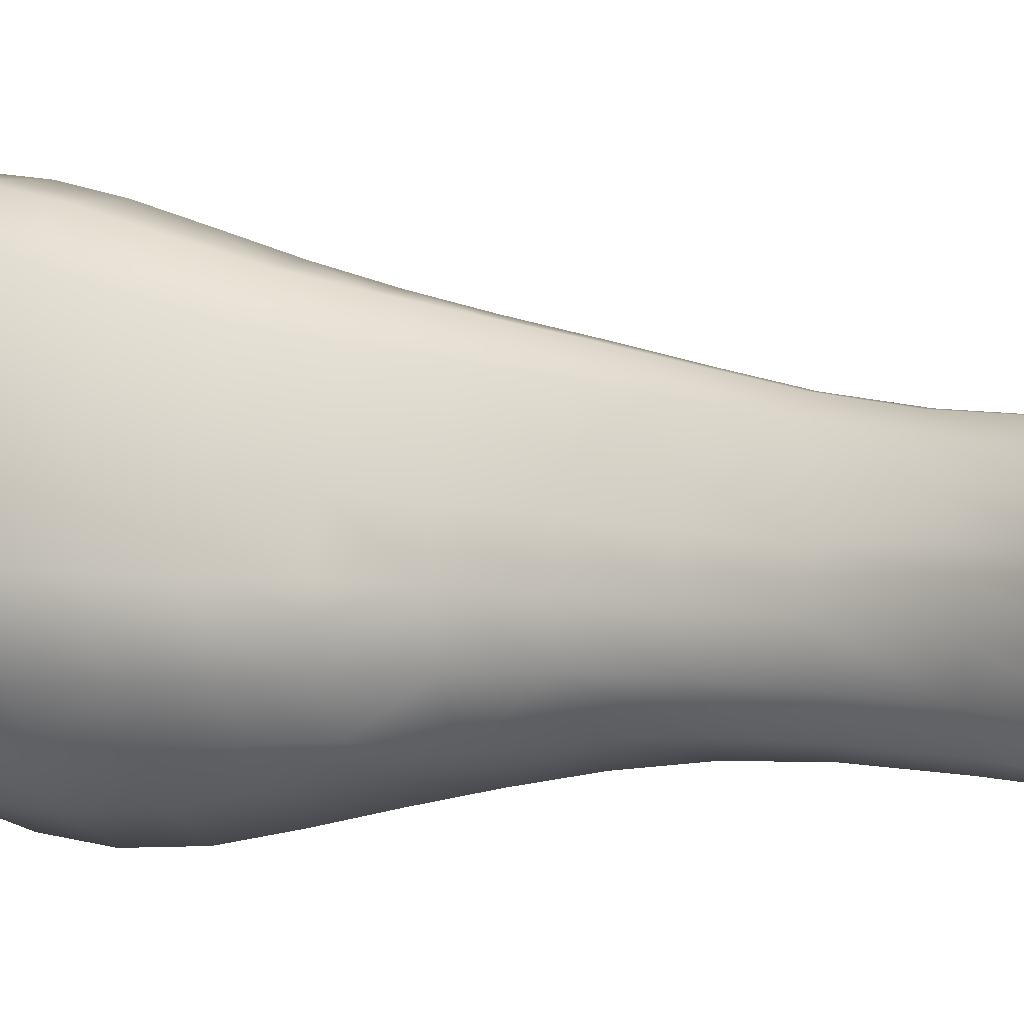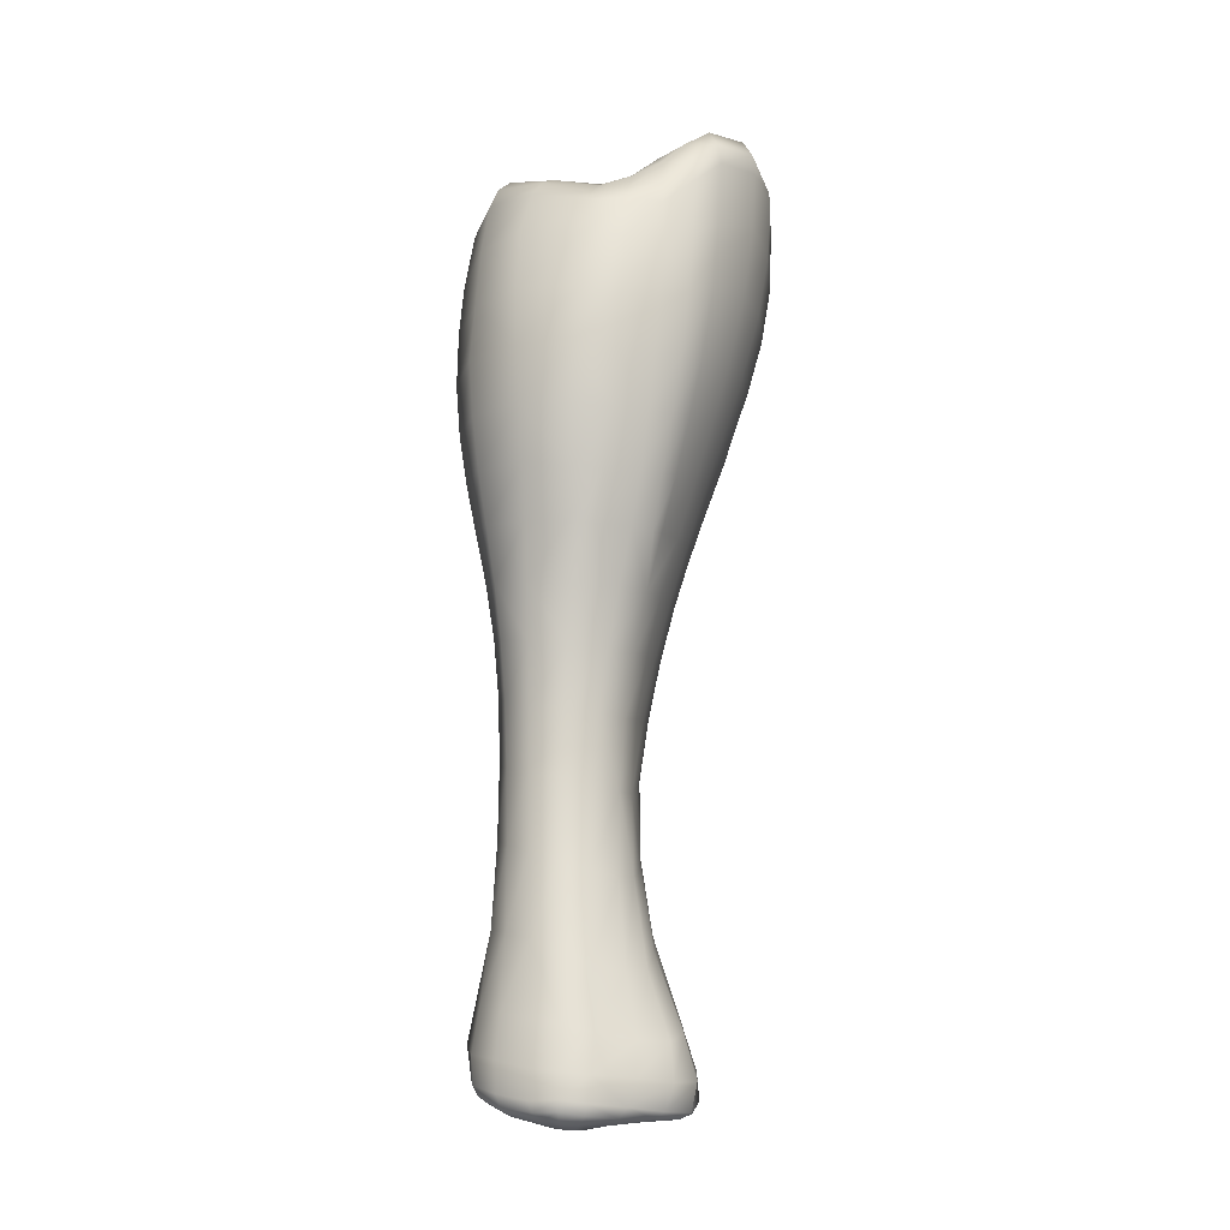
<metadata>
{"format":"obj","ext":"obj","renderer":"f3d","projection":"perspective","resolution":1024,"background":"white","views":[{"elev":1.4,"azim":-56.3,"up":"+Z"},{"elev":-16.4,"azim":-140.4,"up":"+Y"}]}
</metadata>
<code>
o RightLeg
v -0.06058 0.3323 0.02653
v -0.06105 0.382 0.03754
v -0.06081 0.3575 0.03154
v -0.07172 0.33 0.03393
v -0.07872 0.3797 0.04715
v -0.075 0.3549 0.04008
v -0.08396 0.4287 0.06259
v -0.08174 0.4046 0.05513
v -0.06107 0.4273 0.05111
v -0.06098 0.4055 0.0444
v -0.1075 0.3796 0.03171
v -0.09299 0.3273 0.02305
v -0.1 0.3535 0.02686
v -0.1194 0.4349 0.04772
v -0.114 0.4058 0.03861
v -0.1049 0.432 0.06114
v -0.09537 0.3791 0.04499
v -0.1009 0.4052 0.053
v -0.08328 0.3281 0.03351
v -0.08901 0.3533 0.03894
v -0.1293 0.5313 0.04751
v -0.1283 0.4915 0.05644
v -0.1307 0.515 0.05459
v -0.1079 0.5165 0.05797
v -0.1093 0.4832 0.06943
v -0.1096 0.5011 0.06699
v -0.1077 0.4582 0.06698
v -0.1242 0.4635 0.05405
v -0.06157 0.4636 0.05925
v -0.06084 0.4854 0.05377
v -0.06142 0.4766 0.05866
v -0.06149 0.4469 0.0563
v -0.08556 0.4718 0.07011
v -0.08527 0.4514 0.06774
v -0.08418 0.5001 0.05894
v -0.08506 0.4889 0.06724
v -0.1023 0.3251 0.008022
v -0.1179 0.3782 0.01517
v -0.11 0.3516 0.01144
v -0.11 0.3224 -0.008477
v -0.1265 0.3751 -0.003806
v -0.118 0.3488 -0.006165
v -0.143 0.4319 0.00224
v -0.135 0.4024 -0.001014
v -0.1323 0.4356 0.0269
v -0.1254 0.406 0.02058
v -0.1311 0.3684 -0.04857
v -0.1161 0.3174 -0.04579
v -0.124 0.3432 -0.0469
v -0.141 0.4191 -0.0513
v -0.1366 0.3934 -0.05024
v -0.1472 0.4253 -0.02406
v -0.1323 0.3712 -0.02502
v -0.1401 0.3974 -0.02478
v -0.1162 0.3193 -0.02624
v -0.1242 0.3455 -0.02548
v -0.134 0.5224 -0.0356
v -0.1443 0.4727 -0.04809
v -0.1413 0.496 -0.04441
v -0.1421 0.5452 -0.01018
v -0.1531 0.4902 -0.01875
v -0.1518 0.5242 -0.01395
v -0.1517 0.4566 -0.0219
v -0.1439 0.4459 -0.05066
v -0.1425 0.498 0.0351
v -0.1395 0.5403 0.03651
v -0.1438 0.5241 0.03632
v -0.1386 0.4671 0.03221
v -0.152 0.5005 0.01003
v -0.149 0.4652 0.006223
v -0.143 0.5506 0.01589
v -0.1511 0.5301 0.01337
v -0.1046 0.3175 -0.0637
v -0.1123 0.3661 -0.07439
v -0.1075 0.3436 -0.07014
v -0.08642 0.3193 -0.07327
v -0.09308 0.3698 -0.08465
v -0.08985 0.3446 -0.07879
v -0.09537 0.4237 -0.09199
v -0.09529 0.3955 -0.08994
v -0.1197 0.4206 -0.08104
v -0.1167 0.3929 -0.0793
v -0.04282 0.3761 -0.06708
v -0.04881 0.3285 -0.05921
v -0.04578 0.3528 -0.06339
v -0.0377 0.4245 -0.06963
v -0.04024 0.3994 -0.06946
v -0.06308 0.425 -0.08757
v -0.06573 0.3723 -0.08333
v -0.06521 0.397 -0.08721
v -0.06585 0.3232 -0.07178
v -0.06582 0.348 -0.07766
v -0.03559 0.5218 -0.04666
v -0.03519 0.4776 -0.06325
v -0.03515 0.5067 -0.0566
v -0.05534 0.5302 -0.05401
v -0.06095 0.4828 -0.07919
v -0.05718 0.5106 -0.06993
v -0.06348 0.4507 -0.08532
v -0.03595 0.4526 -0.06705
v -0.1203 0.476 -0.07476
v -0.1085 0.5118 -0.05192
v -0.1151 0.4972 -0.06629
v -0.1213 0.4466 -0.07932
v -0.0891 0.4827 -0.08329
v -0.09297 0.451 -0.08987
v -0.08405 0.522 -0.05397
v -0.08617 0.5065 -0.07253
v -0.03914 0.3324 -0.0386
v -0.03035 0.3796 -0.04177
v -0.03471 0.3566 -0.04032
v -0.03676 0.3337 -0.01528
v -0.02647 0.3818 -0.0147
v -0.03191 0.3582 -0.01493
v -0.0179 0.4267 -0.01451
v -0.02119 0.4047 -0.01468
v -0.0223 0.4254 -0.04296
v -0.02593 0.4023 -0.04279
v -0.04617 0.3833 0.02393
v -0.05095 0.3336 0.01613
v -0.0489 0.3588 0.01996
v -0.04042 0.4279 0.03244
v -0.04263 0.4066 0.02812
v -0.02502 0.4277 0.01135
v -0.03347 0.383 0.007565
v -0.02832 0.4062 0.00937
v -0.04235 0.3337 0.003562
v -0.03837 0.3588 0.005702
v -0.04771 0.4837 0.04114
v -0.04036 0.4626 0.04016
v -0.04309 0.475 0.04211
v -0.03898 0.4889 0.0182
v -0.02434 0.4647 0.01629
v -0.02833 0.4789 0.01766
v -0.02367 0.4474 0.01379
v -0.03977 0.4468 0.03671
v -0.02144 0.4737 -0.0401
v -0.02901 0.5123 -0.03376
v -0.02317 0.4963 -0.03717
v -0.02091 0.4488 -0.04206
v -0.01772 0.4678 -0.01226
v -0.01687 0.4478 -0.0138
v -0.03022 0.4981 -0.009387
v -0.02099 0.4852 -0.01043
v -0.0605 0.1043 -0.07468
v -0.04707 0.1108 -0.0615
v -0.06321 0.09692 -0.06745
v -0.07623 0.09989 -0.07715
v -0.0766 0.09135 -0.06913
v -0.07638 0.09303 -0.0454
v -0.03902 0.1179 -0.04194
v -0.04733 0.1089 -0.04004
v -0.1122 0.09532 -0.06124
v -0.1045 0.09668 -0.06981
v -0.1068 0.08741 -0.05923
v -0.1203 0.0942 -0.04569
v -0.1111 0.08718 -0.04718
v -0.08948 0.08801 -0.04592
v -0.0916 0.0967 -0.07447
v -0.09189 0.08865 -0.06872
v -0.1091 0.1041 0.008916
v -0.1205 0.09905 0.002435
v -0.1053 0.09529 0.003492
v -0.09041 0.1133 0.01391
v -0.09284 0.101 0.004604
v -0.08933 0.09281 -0.02745
v -0.1264 0.09305 -0.02854
v -0.1158 0.08952 -0.02718
v -0.04467 0.1303 -0.00134
v -0.05417 0.1277 0.008318
v -0.05025 0.1189 -0.005533
v -0.03823 0.125 -0.02103
v -0.04771 0.115 -0.02123
v -0.07572 0.09845 -0.02655
v -0.07114 0.121 0.01499
v -0.07139 0.1116 0.004506
v -0.0652 0.4928 0.04724
v -0.08388 0.5051 0.05095
v -0.07043 0.4987 0.01136
v -0.05222 0.4926 0.01842
v -0.1219 0.5347 0.04141
v -0.129 0.5486 0.01681
v -0.09457 0.5168 0.01825
v -0.1048 0.5208 0.05161
v -0.1246 0.5298 -0.02779
v -0.08385 0.5225 -0.04378
v -0.09828 0.5127 -0.006851
v -0.1268 0.5432 -0.007834
v -0.04051 0.5258 -0.03856
v -0.04188 0.503 -0.01016
v -0.06178 0.5049 -0.008764
v -0.055 0.5322 -0.04477
v -0.1153 0.1326 -0.003304
v -0.1206 0.1112 0.000677
v -0.1274 0.1216 -0.02604
v -0.1306 0.1046 -0.02765
v -0.1051 0.1935 -0.02235
v -0.1158 0.1518 -0.02642
v -0.09448 0.2033 -0.004853
v -0.1011 0.1702 -0.004466
v -0.1119 0.1242 -0.05729
v -0.1133 0.1068 -0.06009
v -0.1033 0.1935 -0.04963
v -0.1086 0.1526 -0.05441
v -0.1067 0.1916 -0.03502
v -0.1215 0.1216 -0.04054
v -0.1144 0.1499 -0.03917
v -0.1232 0.1059 -0.0433
v -0.1046 0.262 -0.04556
v -0.1095 0.2905 -0.04515
v -0.1058 0.2626 -0.02913
v -0.1099 0.2919 -0.0273
v -0.1049 0.2297 -0.0318
v -0.1024 0.2303 -0.04702
v -0.09205 0.2692 0.000618
v -0.09607 0.2978 0.004357
v -0.09137 0.2381 -0.0031
v -0.09961 0.2655 -0.01376
v -0.09969 0.2315 -0.01689
v -0.1036 0.2949 -0.01089
v -0.09545 0.2632 -0.05871
v -0.09924 0.2911 -0.06057
v -0.09501 0.1974 -0.06024
v -0.09389 0.2329 -0.05871
v -0.08286 0.2014 -0.0653
v -0.08114 0.266 -0.06509
v -0.08087 0.2362 -0.06409
v -0.08327 0.2933 -0.06842
v -0.1024 0.1277 -0.06737
v -0.1038 0.108 -0.06996
v -0.0903 0.1299 -0.07305
v -0.09113 0.1099 -0.07521
v -0.0859 0.1637 -0.06754
v -0.1001 0.1568 -0.06469
v -0.06064 0.1364 -0.07111
v -0.06026 0.1169 -0.07509
v -0.05627 0.2096 -0.05686
v -0.05825 0.1706 -0.06218
v -0.06887 0.2057 -0.06423
v -0.07586 0.1327 -0.07494
v -0.07194 0.1672 -0.06782
v -0.07603 0.1135 -0.07779
v -0.05217 0.2749 -0.05305
v -0.05097 0.3026 -0.0554
v -0.06526 0.2702 -0.06306
v -0.06551 0.2974 -0.06659
v -0.06618 0.2403 -0.06231
v -0.05374 0.2446 -0.0535
v -0.04479 0.2783 -0.03683
v -0.04267 0.3064 -0.03701
v -0.04792 0.2111 -0.04374
v -0.04644 0.2468 -0.03916
v -0.04514 0.212 -0.02703
v -0.04258 0.2793 -0.01776
v -0.04407 0.2473 -0.02184
v -0.04044 0.3076 -0.01576
v -0.0465 0.1411 -0.05822
v -0.04381 0.123 -0.06047
v -0.03855 0.1474 -0.0383
v -0.03559 0.1301 -0.04194
v -0.04324 0.1757 -0.0319
v -0.04764 0.1727 -0.04949
v -0.04872 0.1611 -0.003344
v -0.04728 0.1422 -0.002671
v -0.05164 0.2176 0.000149
v -0.05128 0.1861 -0.002433
v -0.0468 0.2144 -0.01116
v -0.04161 0.153 -0.01858
v -0.04524 0.1807 -0.01482
v -0.03628 0.1373 -0.02035
v -0.05157 0.2791 0.008405
v -0.05173 0.3072 0.01242
v -0.04574 0.279 -0.002019
v -0.04491 0.3074 0.00123
v -0.04635 0.2477 -0.006485
v -0.0516 0.2489 0.003865
v -0.05873 0.279 0.01662
v -0.05967 0.3064 0.02181
v -0.05866 0.2202 0.007621
v -0.05838 0.25 0.01134
v -0.06655 0.2206 0.01248
v -0.06684 0.2776 0.02213
v -0.06596 0.2495 0.01619
v -0.06875 0.3045 0.02824
v -0.05924 0.1632 0.005297
v -0.05857 0.1418 0.006173
v -0.07036 0.1623 0.0111
v -0.07211 0.1368 0.01245
v -0.06874 0.19 0.01088
v -0.05952 0.1898 0.005746
v -0.1003 0.1454 0.004302
v -0.1064 0.1185 0.008326
v -0.08529 0.2118 0.005662
v -0.09158 0.178 0.004278
v -0.07542 0.2182 0.0123
v -0.08326 0.1575 0.01168
v -0.07992 0.1858 0.01078
v -0.08772 0.1305 0.01232
v -0.08417 0.2725 0.01415
v -0.08765 0.3004 0.01878
v -0.07567 0.2753 0.02201
v -0.07864 0.3024 0.028
v -0.07427 0.2473 0.01614
v -0.08296 0.2436 0.009116
v -0.05876 0.1167 0.002118
v -0.1142 0.09199 -0.002042
v -0.1004 0.088 -0.06559
v -0.05325 0.1027 -0.05835
v -0.06402 0.09888 -0.04317
v -0.063 0.1056 -0.02314
v -0.09172 0.08633 -0.05894
v -0.07562 0.09103 -0.05963
v -0.06554 0.09566 -0.05682
v -0.09021 0.09748 -0.01082
v -0.07438 0.1048 -0.01038
v -0.06398 0.1101 -0.008628
v -0.05418 0.1146 -0.0103
v -0.05377 0.1111 -0.02136
v -0.05591 0.1035 -0.04087
v -0.05825 0.09948 -0.05521
v -0.1035 0.09285 -0.01072
v -0.09178 0.09202 -0.07234
v -0.103 0.09183 -0.06851
v -0.1101 0.09046 -0.06055
v -0.1163 0.08963 -0.04641
v -0.1209 0.09023 -0.02813
v -0.1177 0.09387 0.000716
v -0.1077 0.099 0.007558
v -0.09143 0.1064 0.01051
v -0.0708 0.1156 0.01066
v -0.0562 0.1212 0.006518
v -0.04681 0.1237 -0.002316
v -0.04227 0.1196 -0.02095
v -0.04269 0.1129 -0.04092
v -0.04967 0.1064 -0.06005
v -0.06147 0.09953 -0.07144
v -0.07623 0.0942 -0.07422
v -0.1058 0.5169 -0.04289
v -0.1157 0.521 -0.03588
v -0.1237 0.5148 -0.04467
v -0.129 0.4972 -0.05638
v -0.1336 0.4748 -0.06252
v -0.1341 0.4463 -0.06606
v -0.132 0.4196 -0.06722
v -0.03616 0.5179 -0.02874
v -0.05568 0.4912 0.03493
v -0.1302 0.542 0.03479
v -0.07424 0.501 0.03173
v -0.09469 0.5182 0.04157
v -0.109 0.5319 0.01751
v -0.1106 0.5269 -0.007374
v -0.1105 0.5327 0.03264
v -0.1178 0.5409 0.01718
v -0.1175 0.5354 -0.007835
v -0.1183 0.5394 0.02716
v -0.05293 0.5189 -0.02205
v -0.09287 0.5132 -0.02269
v -0.1048 0.5194 -0.02611
v -0.1153 0.5281 -0.02102
v -0.1258 0.5371 -0.0177
v -0.138 0.5349 -0.02357
v -0.1477 0.5104 -0.02949
v -0.15 0.482 -0.03349
v -0.1496 0.4514 -0.03659
v -0.1459 0.422 -0.03775
v -0.1401 0.395 -0.03733
v -0.1333 0.3692 -0.03649
v -0.1255 0.344 -0.03325
v -0.1153 0.3426 -0.06193
v -0.1224 0.3657 -0.06337
v -0.1293 0.3926 -0.06449
v -0.02494 0.4927 -0.009624
v -0.02499 0.5044 -0.03564
v -0.03481 0.5155 -0.05201
v -0.05638 0.5221 -0.06355
v -0.08508 0.5159 -0.06435
v -0.1125 0.5035 -0.06139
v -0.1273 0.5043 -0.05252
v -0.1385 0.5091 -0.0411
v -0.1454 0.5227 -0.02775
v -0.1491 0.5351 -0.01269
v -0.1491 0.5411 0.01494
v -0.1428 0.5322 0.03686
v -0.1305 0.5233 0.05205
v -0.1088 0.5094 0.06345
v -0.08438 0.4945 0.06385
v -0.06086 0.4811 0.05676
v -0.04499 0.4796 0.0419
v -0.03333 0.4854 0.0178
v -0.09996 0.08538 -0.05492
v -0.1003 0.08598 -0.04747
v -0.1024 0.09026 -0.02764
v -0.1155 0.09068 -0.01205
v -0.1208 0.09115 -0.0108
v -0.1263 0.09342 -0.01065
v -0.1305 0.106 -0.01189
v -0.1249 0.1261 -0.01368
v -0.1092 0.1617 -0.01374
v -0.1014 0.1968 -0.0145
v -0.09583 0.08574 -0.05799
f 1 120 121 3
f 3 6 4 1
f 2 5 6 3
f 3 121 119 2
f 6 20 19 4
f 5 17 20 6
f 2 10 8 5
f 8 18 17 5
f 7 16 18 8
f 8 10 9 7
f 2 119 123 10
f 10 123 122 9
f 13 39 37 12
f 11 38 39 13
f 13 20 17 11
f 12 19 20 13
f 15 46 38 11
f 14 45 46 15
f 15 18 16 14
f 11 17 18 15
f 384 383 67 23
f 23 26 385 384
f 22 25 26 23
f 23 67 65 22
f 26 36 386 385
f 25 33 36 26
f 22 28 27 25
f 27 34 33 25
f 7 34 27 16
f 27 28 14 16
f 22 65 68 28
f 28 68 45 14
f 31 131 388 387
f 29 130 131 31
f 31 36 33 29
f 387 386 36 31
f 32 136 130 29
f 9 122 136 32
f 32 34 7 9
f 29 33 34 32
f 39 42 40 37
f 38 41 42 39
f 42 56 55 40
f 41 53 56 42
f 38 46 44 41
f 44 54 53 41
f 43 52 54 44
f 44 46 45 43
f 47 370 369 49
f 49 368 367 47
f 51 371 370 47
f 51 366 365 50
f 47 367 366 51
f 378 377 103 341
f 59 362 380 379
f 58 363 362 59
f 341 103 101 342
f 62 72 382 381
f 61 69 72 62
f 58 64 364 363
f 63 70 69 61
f 43 70 63 52
f 364 64 50 365
f 342 101 104 343
f 343 104 81 344
f 67 72 69 65
f 383 382 72 67
f 68 70 43 45
f 65 69 70 68
f 75 78 76 73
f 74 77 78 75
f 78 92 91 76
f 77 89 92 78
f 74 82 80 77
f 80 90 89 77
f 79 88 90 80
f 80 82 81 79
f 85 111 109 84
f 83 110 111 85
f 85 92 89 83
f 84 91 92 85
f 87 118 110 83
f 86 117 118 87
f 87 90 88 86
f 83 89 90 87
f 374 373 139 95
f 95 98 375 374
f 94 97 98 95
f 95 139 137 94
f 98 108 376 375
f 97 105 108 98
f 94 100 99 97
f 99 106 105 97
f 79 106 99 88
f 99 100 86 88
f 94 137 140 100
f 100 140 117 86
f 103 108 105 101
f 377 376 108 103
f 104 106 79 81
f 101 105 106 104
f 111 114 112 109
f 110 113 114 111
f 114 128 127 112
f 113 125 128 114
f 110 118 116 113
f 116 126 125 113
f 115 124 126 116
f 116 118 117 115
f 121 128 125 119
f 120 127 128 121
f 123 126 124 122
f 119 125 126 123
f 131 134 389 388
f 130 133 134 131
f 134 144 372 389
f 133 141 144 134
f 130 136 135 133
f 135 142 141 133
f 115 142 135 124
f 135 136 122 124
f 139 144 141 137
f 373 372 144 139
f 140 142 115 117
f 137 141 142 140
f 147 149 337 336
f 149 160 322 337
f 311 160 149 312
f 150 174 166 158
f 318 310 309 319
f 334 333 173 152
f 155 157 325 324
f 157 168 326 325
f 158 166 392 391
f 163 165 329 328
f 165 176 330 329
f 174 315 314 166
f 171 173 333 332
f 177 178 35 30
f 178 184 24 35
f 183 349 348 179
f 179 191 187 183
f 190 191 179 180
f 143 190 180 132
f 24 184 181 21
f 182 188 60 71
f 183 187 351 350
f 361 360 185 57
f 186 192 96 107
f 356 192 186 357
f 96 192 189 93
f 161 292 194 162
f 194 396 395 162
f 193 397 396 194
f 194 292 291 193
f 196 208 156 167
f 195 206 208 196
f 193 200 398 397
f 198 207 206 195
f 197 205 207 198
f 398 200 199 399
f 193 291 294 200
f 200 294 293 199
f 202 230 154 153
f 201 229 230 202
f 202 208 206 201
f 156 208 202 153
f 204 234 229 201
f 203 223 234 204
f 204 207 205 203
f 201 206 207 204
f 73 222 210 48
f 210 212 55 48
f 209 211 212 210
f 210 222 221 209
f 212 220 40 55
f 211 218 220 212
f 209 214 213 211
f 213 219 218 211
f 197 219 213 205
f 213 214 203 205
f 209 221 224 214
f 214 224 223 203
f 216 300 12 37
f 215 299 300 216
f 216 220 218 215
f 40 220 216 37
f 217 304 299 215
f 199 293 304 217
f 215 218 219 217
f 222 228 226 221
f 76 228 222 73
f 224 227 225 223
f 221 226 227 224
f 227 247 239 225
f 226 245 247 227
f 228 246 245 226
f 91 246 228 76
f 230 232 159 154
f 229 231 232 230
f 232 242 148 159
f 231 240 242 232
f 229 234 233 231
f 233 241 240 231
f 225 239 241 233
f 233 234 223 225
f 236 258 146 145
f 235 257 258 236
f 236 242 240 235
f 148 242 236 145
f 238 262 257 235
f 237 251 262 238
f 238 241 239 237
f 235 240 241 238
f 109 250 244 84
f 244 246 91 84
f 243 245 246 244
f 244 250 249 243
f 243 248 247 245
f 247 248 237 239
f 243 249 252 248
f 248 252 251 237
f 250 256 254 249
f 112 256 250 109
f 252 255 253 251
f 249 254 255 252
f 255 275 267 253
f 254 273 275 255
f 256 274 273 254
f 127 274 256 112
f 258 260 151 146
f 257 259 260 258
f 260 270 172 151
f 259 268 270 260
f 257 262 261 259
f 261 269 268 259
f 253 267 269 261
f 261 262 251 253
f 264 286 170 169
f 263 285 286 264
f 264 270 268 263
f 172 270 264 169
f 266 290 285 263
f 265 279 290 266
f 266 269 267 265
f 263 268 269 266
f 1 278 272 120
f 272 274 127 120
f 271 273 274 272
f 272 278 277 271
f 271 276 275 273
f 275 276 265 267
f 271 277 280 276
f 276 280 279 265
f 278 284 282 277
f 4 284 278 1
f 280 283 281 279
f 277 282 283 280
f 283 303 295 281
f 282 301 303 283
f 284 302 301 282
f 19 302 284 4
f 286 288 175 170
f 285 287 288 286
f 288 298 164 175
f 287 296 298 288
f 285 290 289 287
f 289 297 296 287
f 281 295 297 289
f 289 290 279 281
f 292 298 296 291
f 164 298 292 161
f 294 297 295 293
f 291 296 297 294
f 300 302 19 12
f 299 301 302 300
f 299 304 303 301
f 303 304 293 295
f 331 305 171 332
f 176 305 331 330
f 306 163 328 327
f 393 306 327 394
f 307 155 324 323
f 160 307 323 322
f 308 147 336 335
f 152 308 335 334
f 310 174 150 309
f 158 311 312 150
f 309 150 312 313
f 313 312 149 147
f 315 176 165 314
f 315 174 310 316
f 315 316 305 176
f 309 313 320 319
f 318 317 316 310
f 173 171 317 318
f 173 318 319 152
f 320 308 152 319
f 313 147 308 320
f 317 171 305 316
f 314 165 163 321
f 322 323 154 159
f 324 153 154 323
f 325 156 153 324
f 326 167 156 325
f 327 162 395 394
f 328 161 162 327
f 329 164 161 328
f 330 175 164 329
f 331 170 175 330
f 170 331 332 169
f 333 172 169 332
f 151 172 333 334
f 335 146 151 334
f 336 145 146 335
f 337 148 145 336
f 322 159 148 337
f 339 338 102 340
f 338 186 107 102
f 185 339 340 57
f 379 378 341 59
f 59 341 342 58
f 58 342 343 64
f 64 343 344 50
f 189 345 138 93
f 345 190 143 138
f 30 129 346 177
f 129 132 180 346
f 66 21 181 347
f 347 182 71 66
f 349 184 178 348
f 178 177 346 348
f 348 346 180 179
f 350 351 354 353
f 350 352 349 183
f 184 349 352 181
f 353 354 188 182
f 353 355 352 350
f 181 352 355 347
f 191 356 357 187
f 345 356 191 190
f 356 345 189 192
f 186 338 358 357
f 358 351 187 357
f 358 338 339 359
f 351 358 359 354
f 60 188 360 361
f 362 62 381 380
f 363 61 62 362
f 364 63 61 363
f 63 364 365 52
f 366 54 52 365
f 367 53 54 366
f 368 56 53 367
f 370 74 75 369
f 371 82 74 370
f 51 50 344 371
f 371 344 81 82
f 49 48 55 368
f 48 49 369 73
f 55 56 368
f 369 75 73
f 138 143 372 373
f 93 138 373 374
f 375 96 93 374
f 376 107 96 375
f 102 107 376 377
f 340 102 377 378
f 57 340 378 379
f 380 361 57 379
f 381 60 361 380
f 382 71 60 381
f 66 71 382 383
f 21 66 383 384
f 385 24 21 384
f 386 35 24 385
f 30 35 386 387
f 388 129 30 387
f 389 132 129 388
f 372 143 132 389
f 339 185 360 359
f 188 354 359 360
f 391 157 155 390
f 392 168 157 391
f 168 393 394 326
f 395 167 326 394
f 396 196 167 395
f 397 195 196 396
f 398 198 195 397
f 198 398 399 197
f 199 217 219 399
f 168 392 321 393
f 166 314 321 392
f 393 321 163 306
f 160 311 400 307
f 307 400 390 155
f 158 391 390 400
f 400 311 158
f 219 197 399
f 182 347 355 353

</code>
